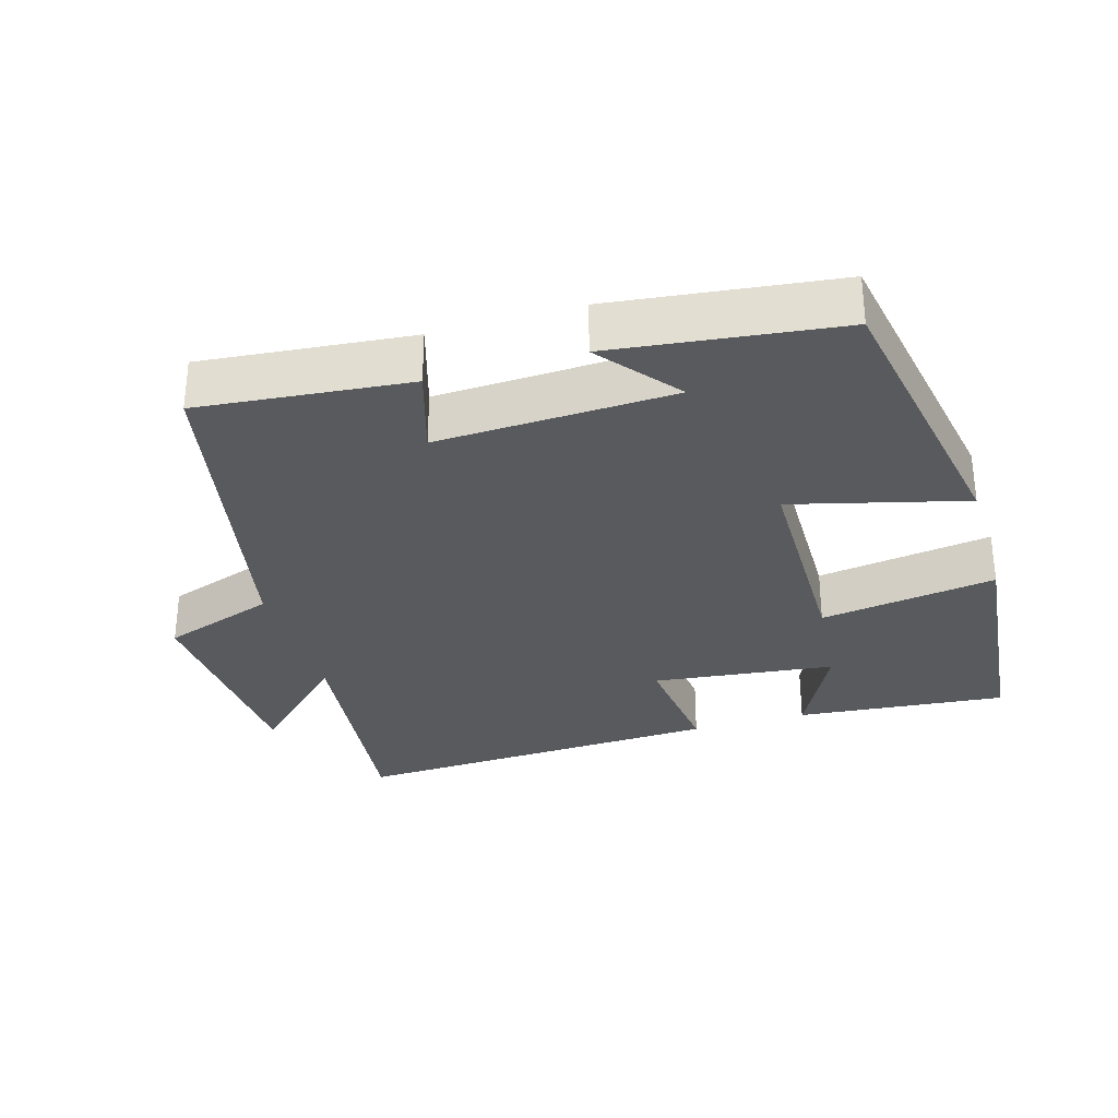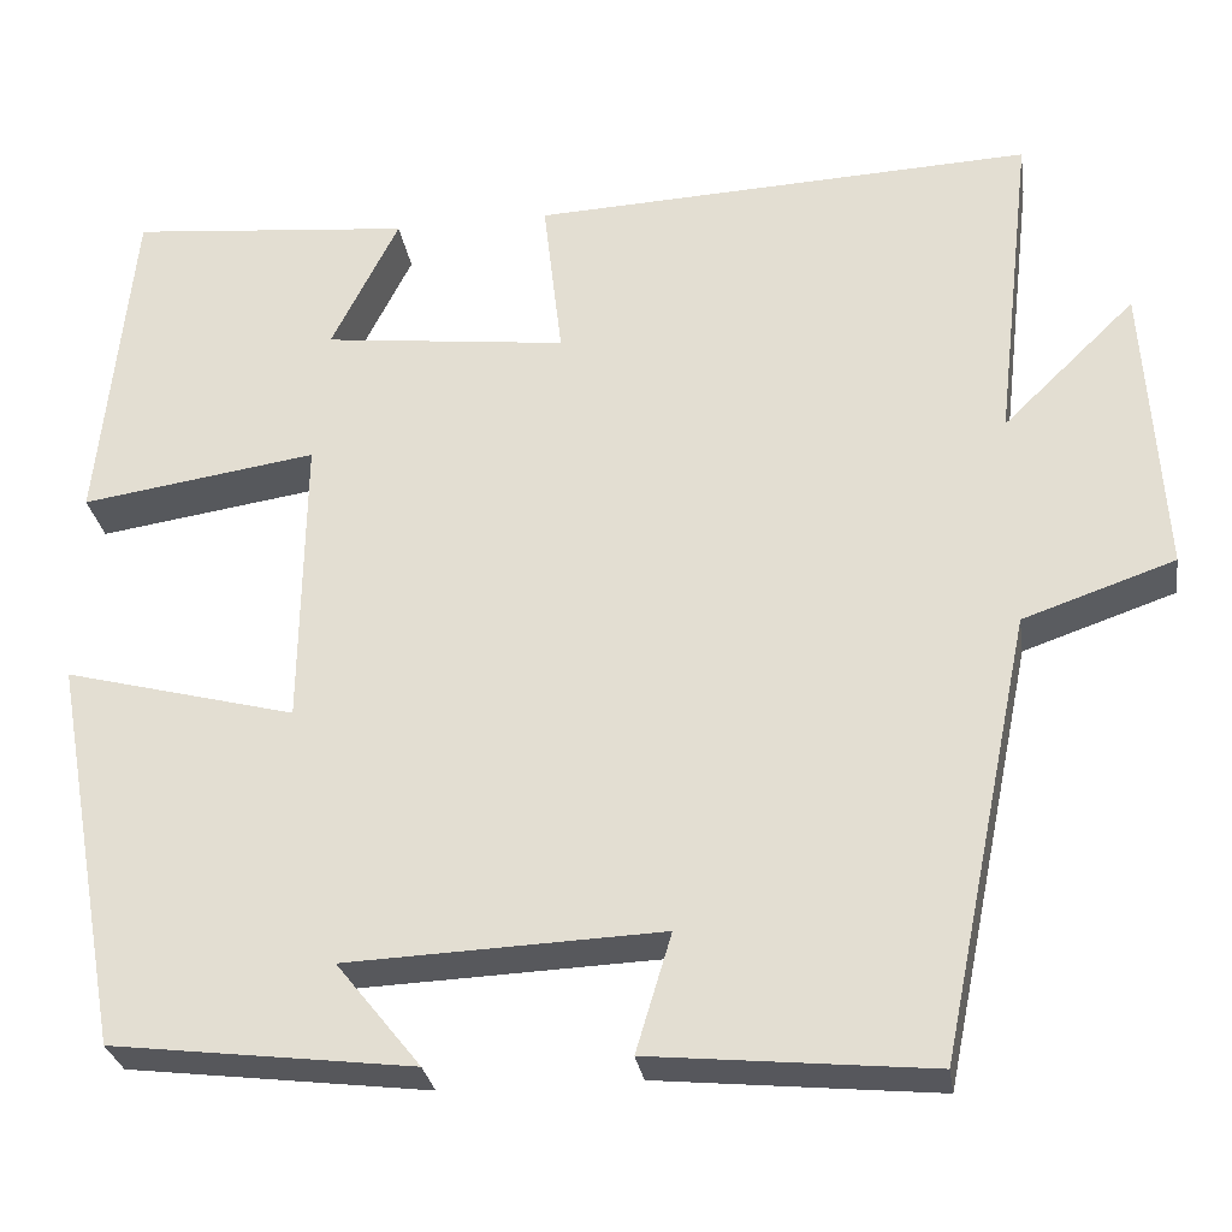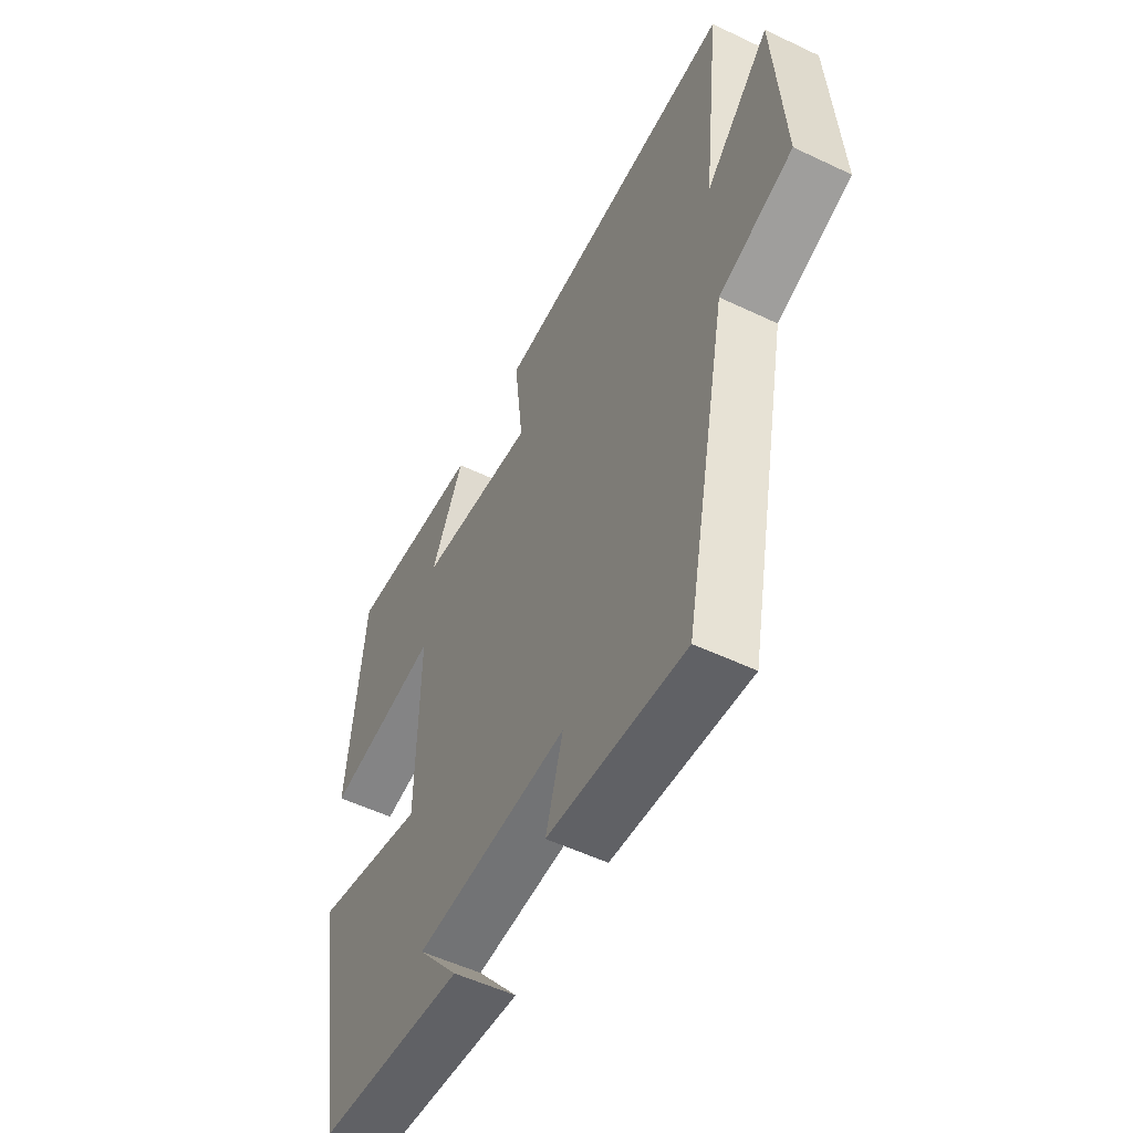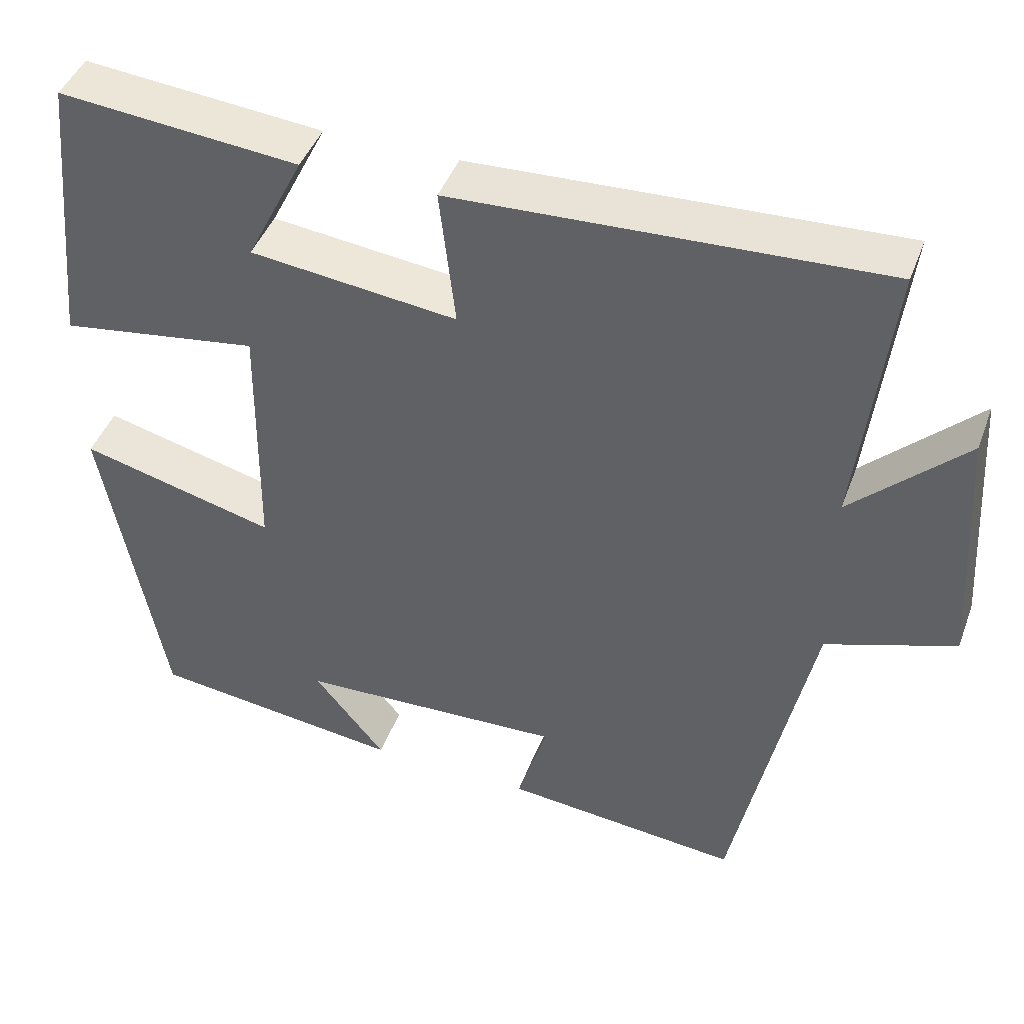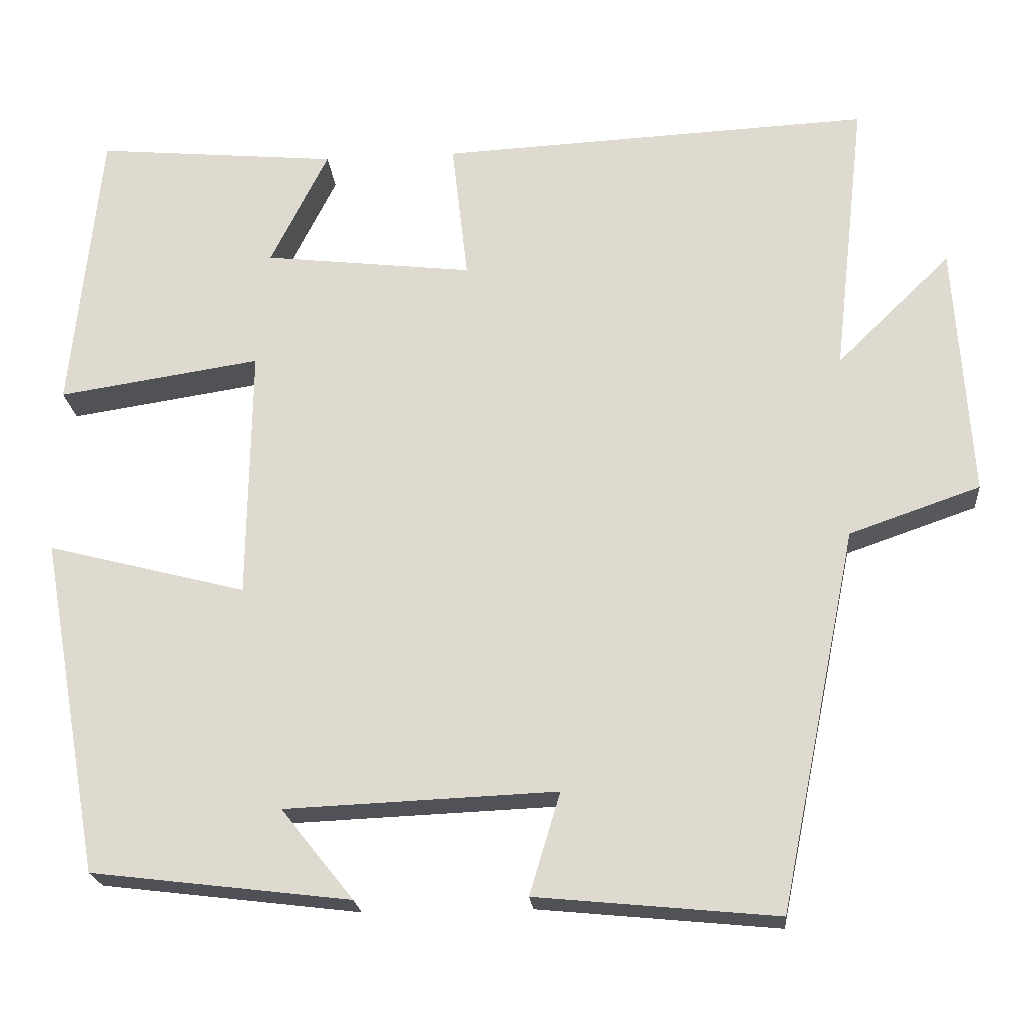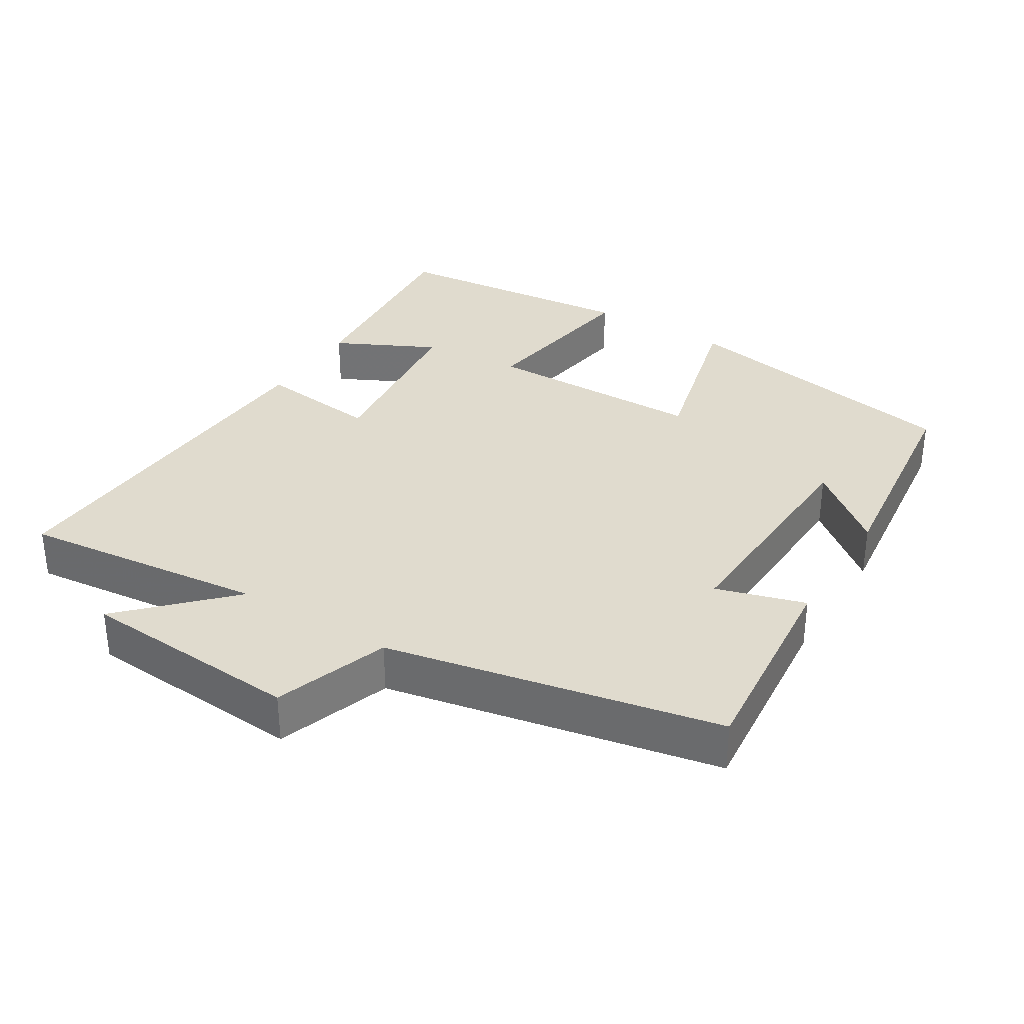
<metadata>
{"format":"obj","ext":"obj","renderer":"f3d","projection":"perspective","resolution":1024,"background":"white","views":[{"elev":-31.0,"azim":-163.5,"up":"+Y"},{"elev":-28.5,"azim":8.5,"up":"+Z"},{"elev":-53.5,"azim":63.1,"up":"+Z"},{"elev":44.2,"azim":19.8,"up":"+Z"},{"elev":-21.4,"azim":5.0,"up":"+Z"},{"elev":33.4,"azim":121.9,"up":"+Y"}]}
</metadata>
<code>
v -0.464 0.07 0.528
v -0.163 0.07 0.5
v -0.235 0.07 0.356
v 0.025 0.07 0.326
v 0.005 0.07 0.5
v 0.54 0.07 0.525
v 0.5 0.07 0.177
v 0.642 0.07 0.315
v 0.662 0.07 -0.001
v 0.5 0.07 -0.057
v 0.403 0.07 -0.529
v 0.104 0.07 -0.5
v 0.142 0.07 -0.374
v -0.194 0.07 -0.388
v -0.104 0.07 -0.5
v -0.425 0.07 -0.461
v -0.5 0.07 -0.043
v -0.253 0.07 -0.107
v -0.249 0.07 0.207
v -0.5 0.07 0.169
v -0.464 0 0.528
v -0.163 0 0.5
v -0.235 0 0.356
v 0.025 0 0.326
v 0.005 0 0.5
v 0.54 0 0.525
v 0.5 0 0.177
v 0.642 0 0.315
v 0.662 0 -0.001
v 0.5 0 -0.057
v 0.403 0 -0.529
v 0.104 0 -0.5
v 0.142 0 -0.374
v -0.194 0 -0.388
v -0.104 0 -0.5
v -0.425 0 -0.461
v -0.5 0 -0.043
v -0.253 0 -0.107
v -0.249 0 0.207
v -0.5 0 0.169
f 19 20 1
f 16 17 18
f 14 15 16
f 14 16 18
f 13 14 18 19
f 10 11 12 13
f 7 8 9 10
f 7 10 13 19
f 4 5 6 7
f 3 4 7 19
f 1 2 3
f 1 3 19
f 21 40 39
f 38 37 36
f 36 35 34
f 38 36 34
f 39 38 34 33
f 33 32 31 30
f 30 29 28 27
f 39 33 30 27
f 27 26 25 24
f 39 27 24 23
f 23 22 21
f 39 23 21
f 1 21 22 2
f 2 22 23 3
f 3 23 24 4
f 4 24 25 5
f 5 25 26 6
f 6 26 27 7
f 7 27 28 8
f 8 28 29 9
f 9 29 30 10
f 10 30 31 11
f 11 31 32 12
f 12 32 33 13
f 13 33 34 14
f 14 34 35 15
f 15 35 36 16
f 16 36 37 17
f 17 37 38 18
f 18 38 39 19
f 19 39 40 20
f 20 40 21 1

</code>
